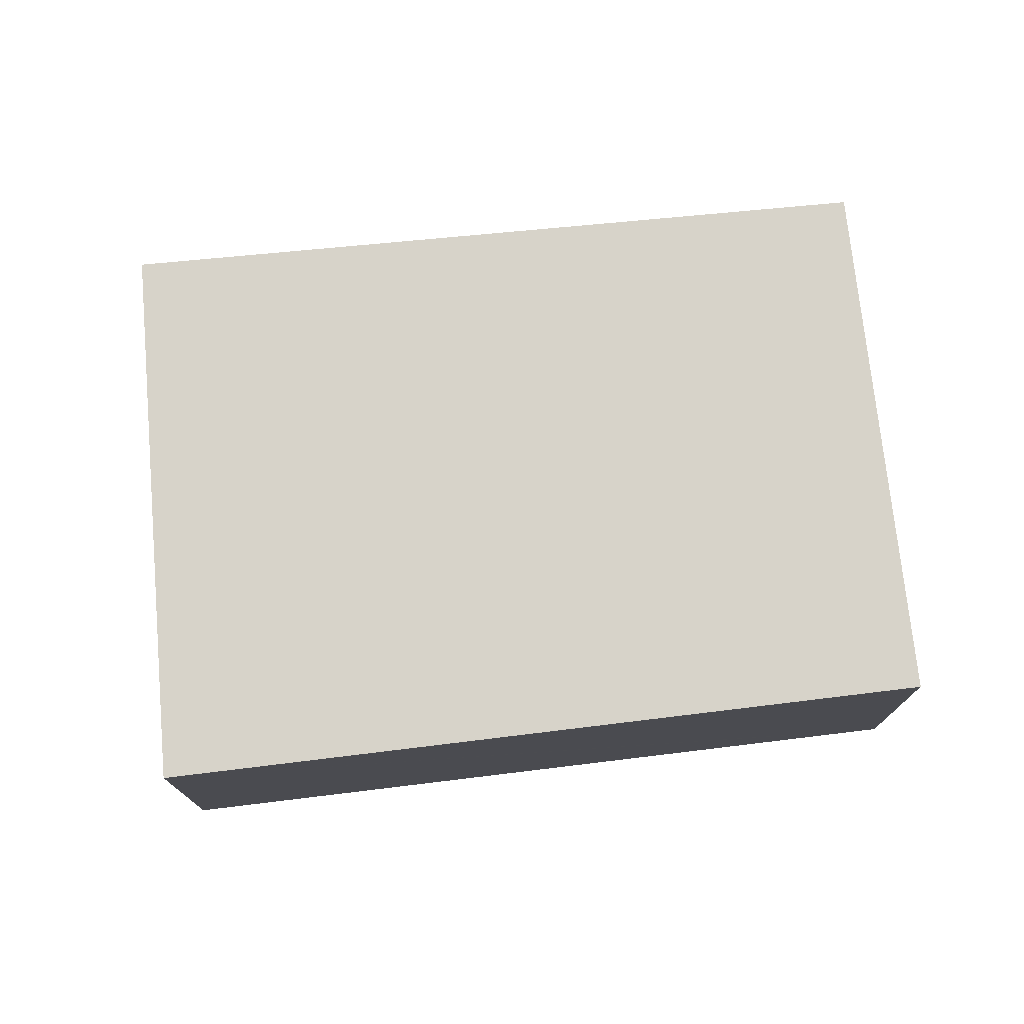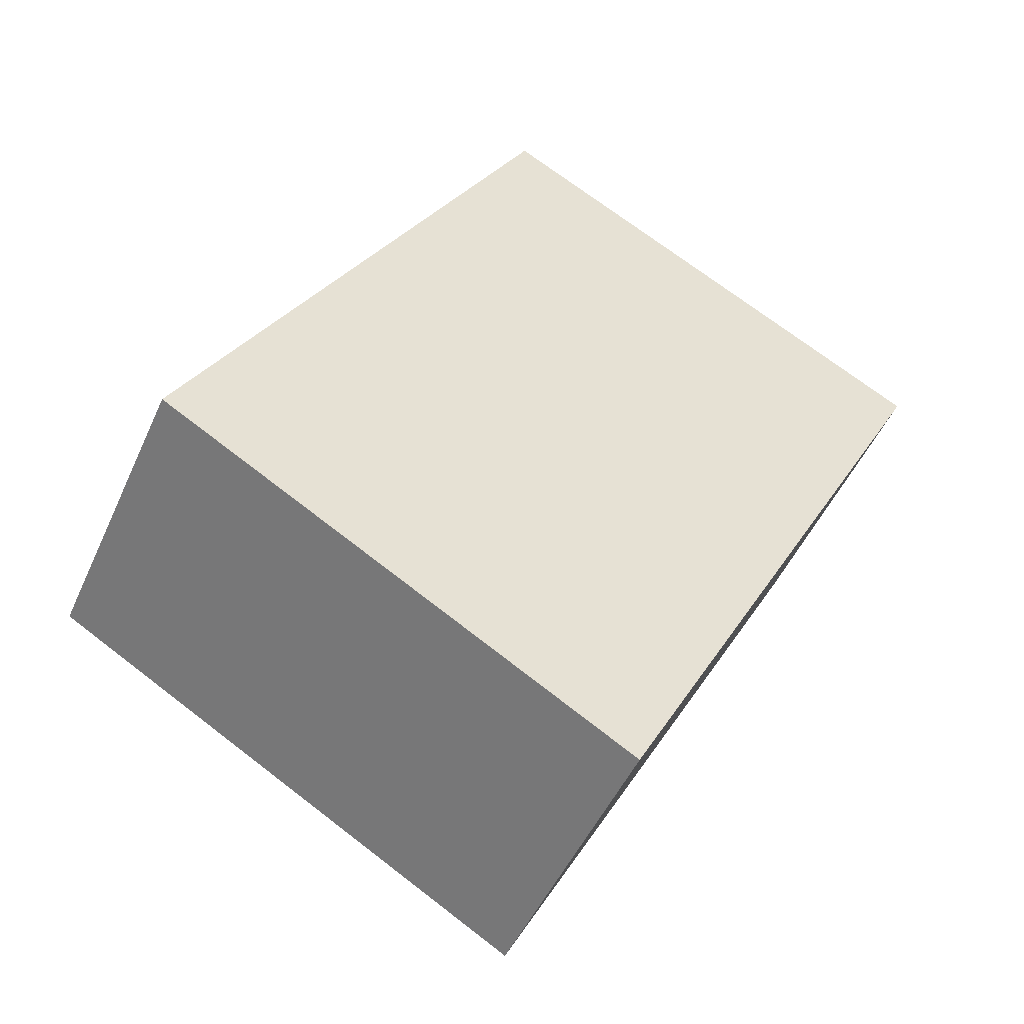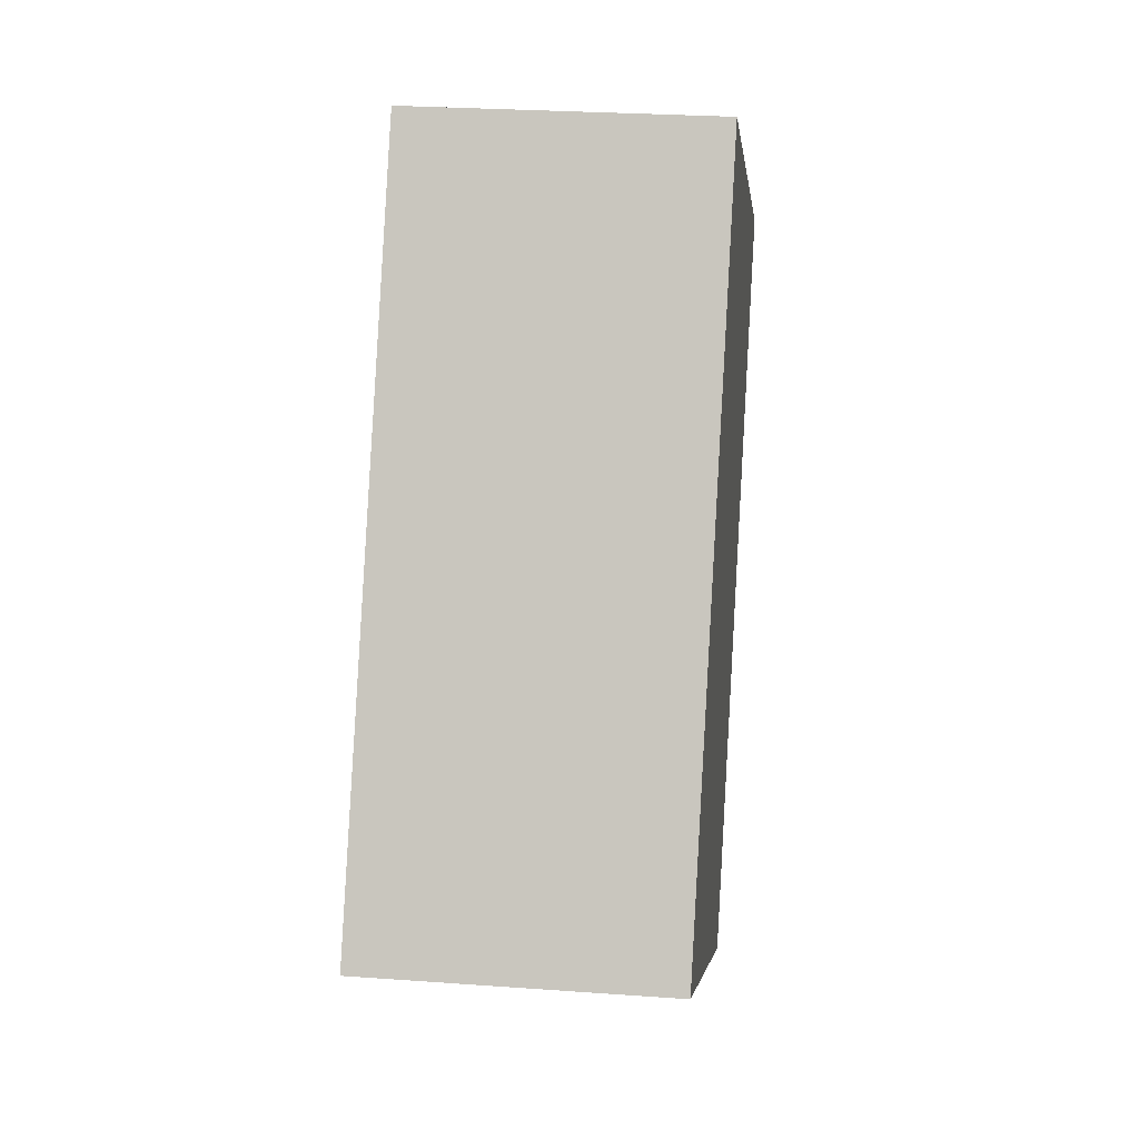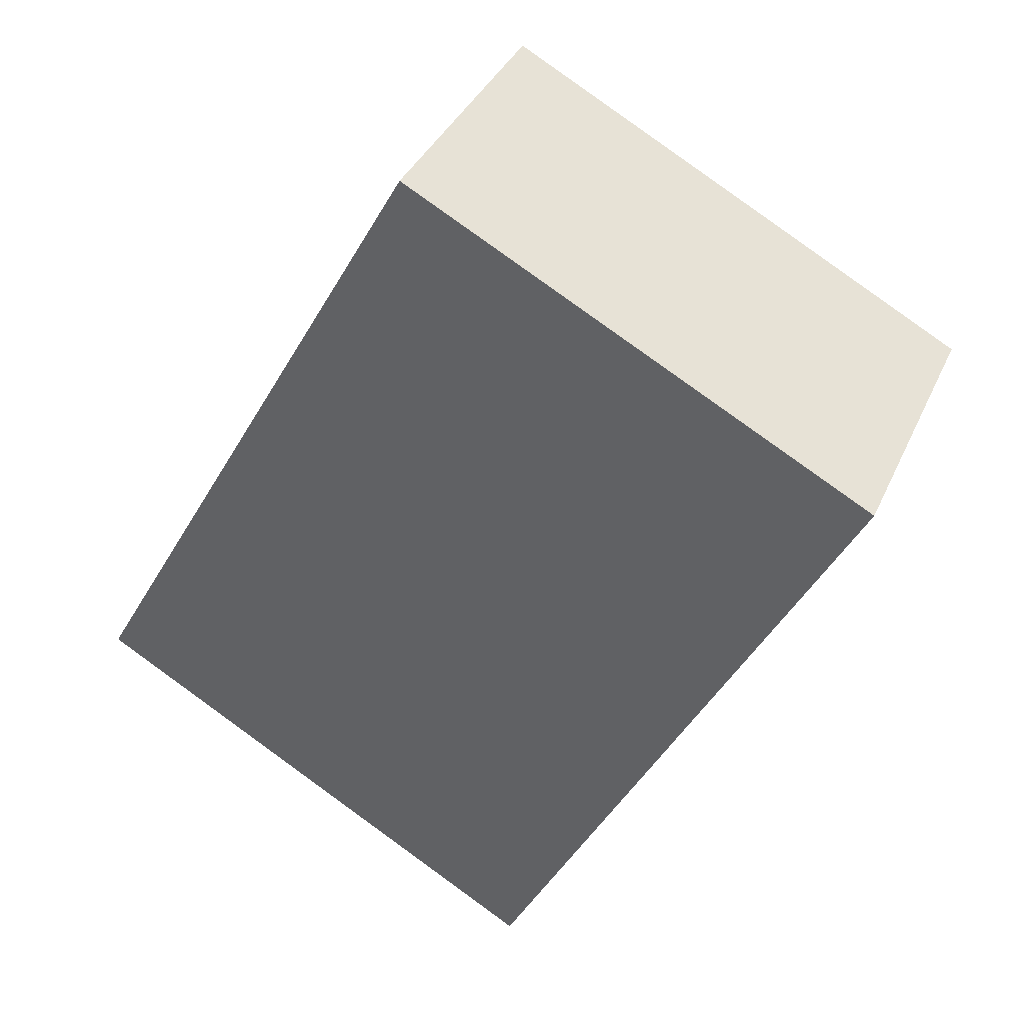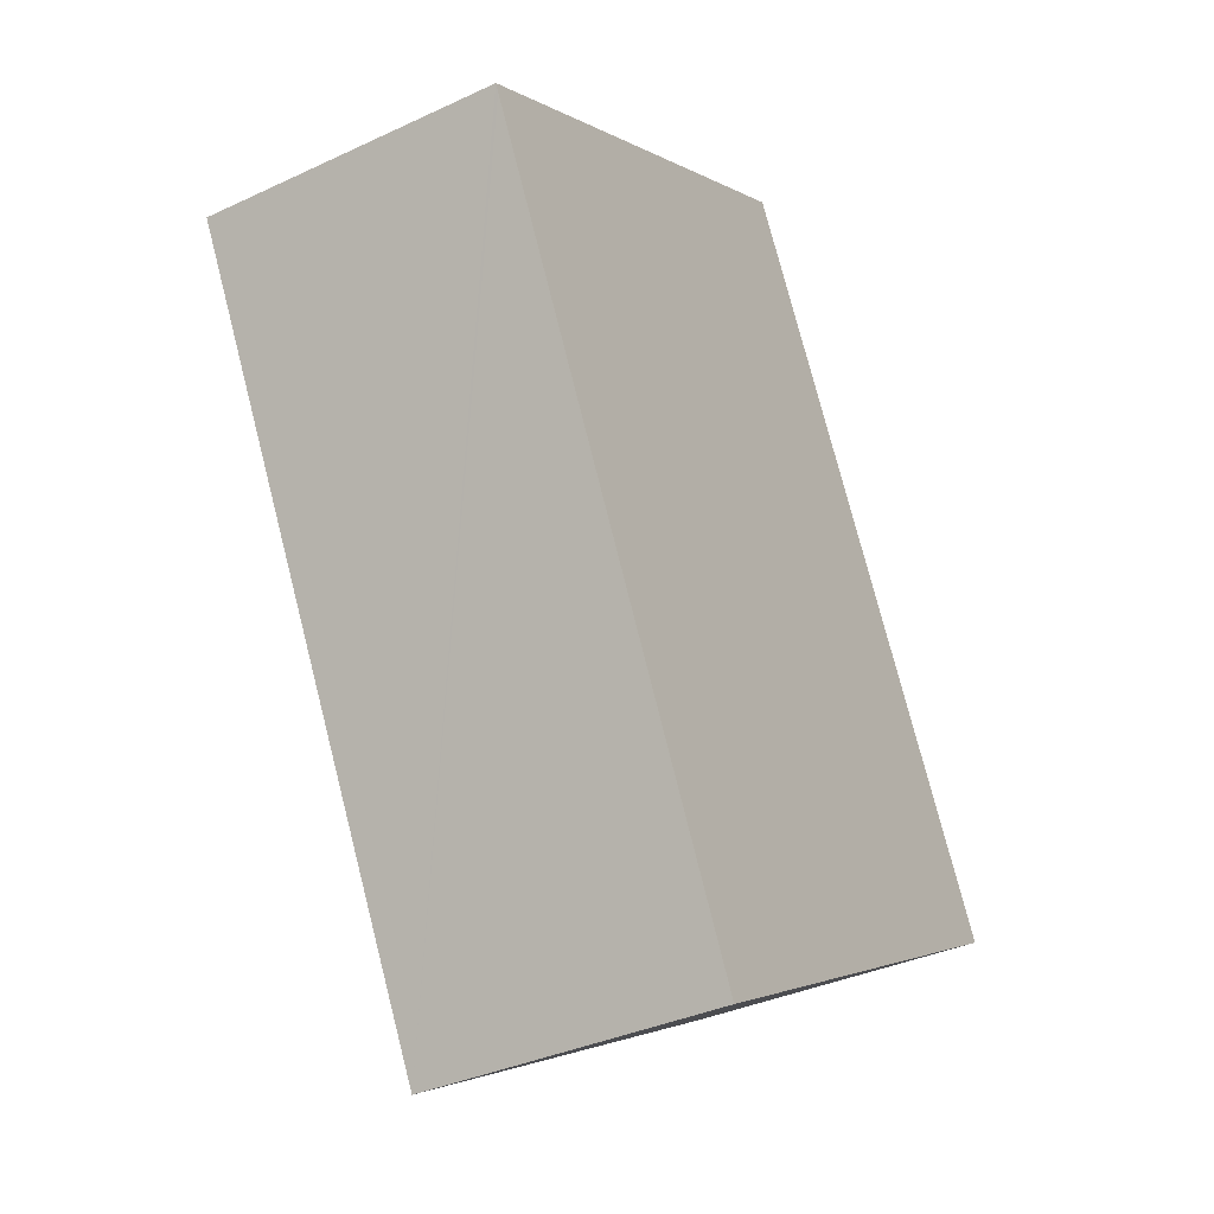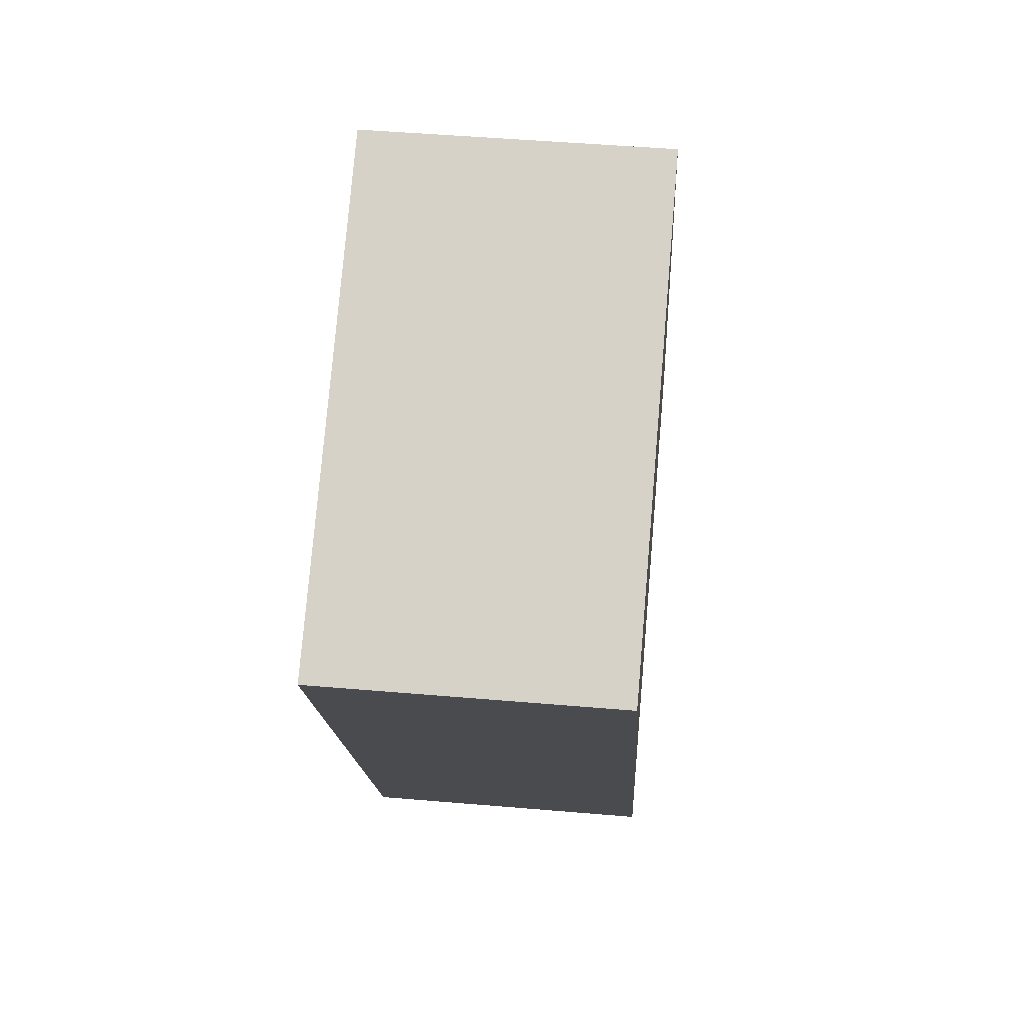
<metadata>
{"format":"obj","ext":"obj","renderer":"f3d","projection":"perspective","resolution":1024,"background":"white","views":[{"elev":76.3,"azim":-124.6,"up":"+Y"},{"elev":-49.0,"azim":156.5,"up":"+Z"},{"elev":26.4,"azim":96.5,"up":"+Z"},{"elev":36.9,"azim":-158.0,"up":"+Z"},{"elev":-35.7,"azim":-58.3,"up":"+Z"},{"elev":48.1,"azim":-84.5,"up":"+Z"}]}
</metadata>
<code>
v  5.231 4.382 -9.97
v  6.794 4.382 3.628
v  12.15 4.382 -5.96
v  0.054 4.382 -0.104
v  2.975 4.382 1.589
v  0 4.382 2.683e-16
v  0 0 0
v  2.975 -9.73e-17 1.589
v  6.794 -2.222e-16 3.628
v  12.15 3.649e-16 -5.96
v  5.231 6.105e-16 -9.97
v  0.054 6.368e-18 -0.104
g defaultobject
f 1 2 3
f 2 1 4
f 2 4 5
f 5 4 6
f 7 5 6
f 5 7 2
f 2 7 8
f 2 8 9
f 9 3 2
f 3 9 10
f 10 1 3
f 1 10 11
f 4 7 6
f 7 4 1
f 7 1 12
f 12 1 11
f 8 10 9
f 10 8 11
f 11 8 7
f 11 7 12

</code>
